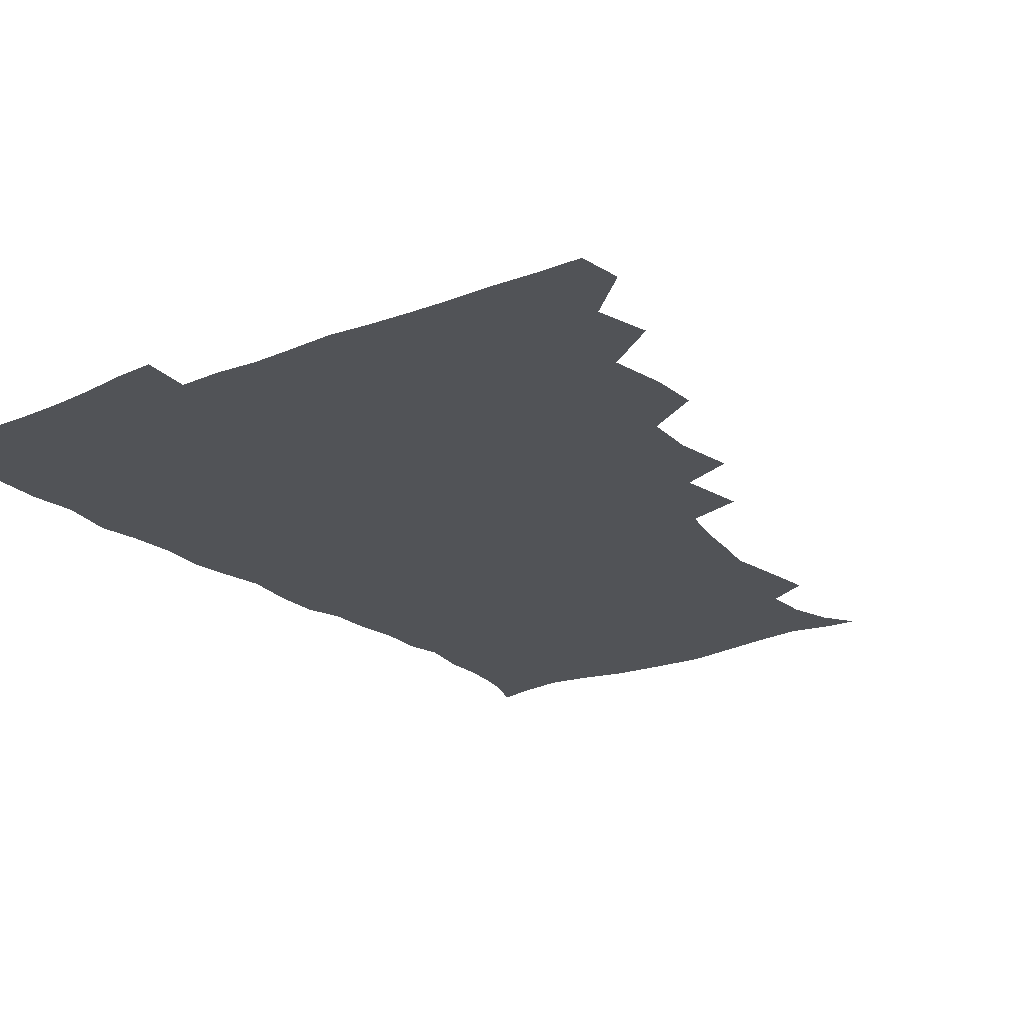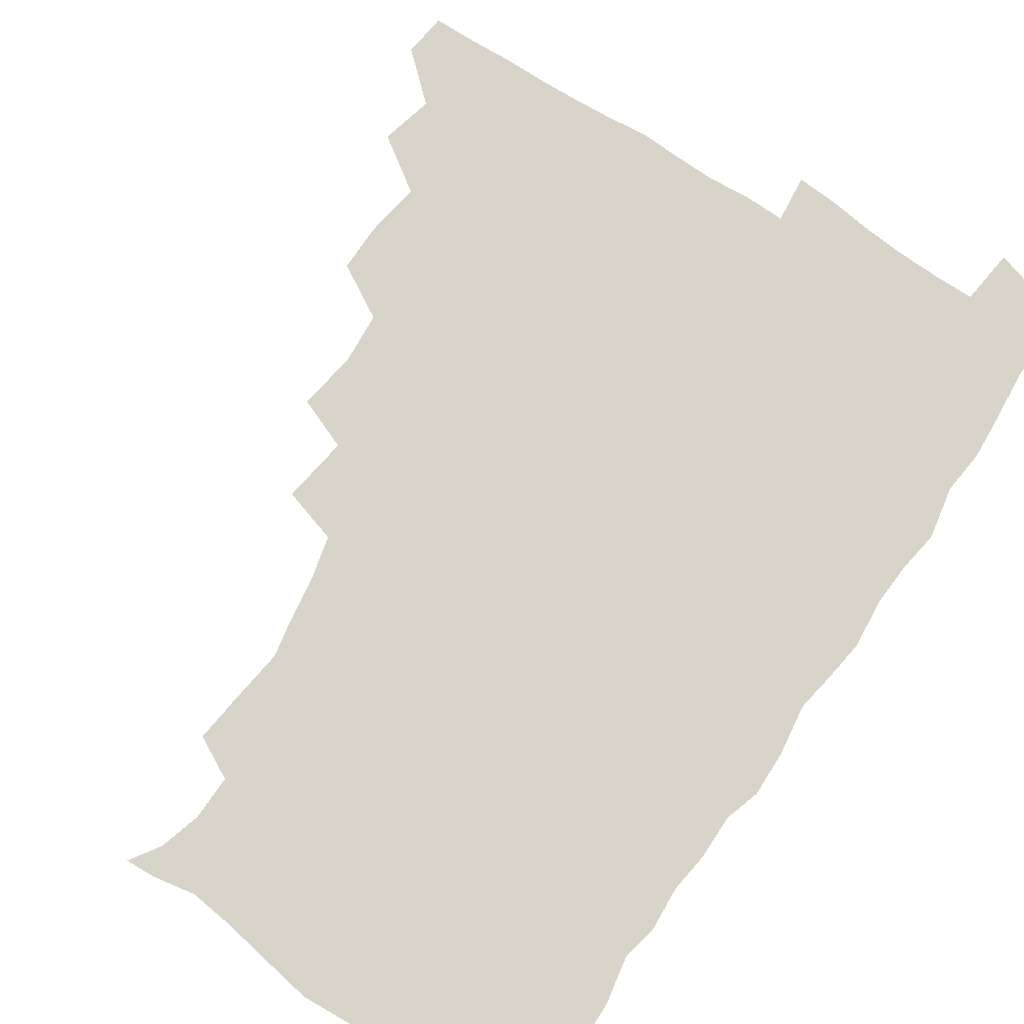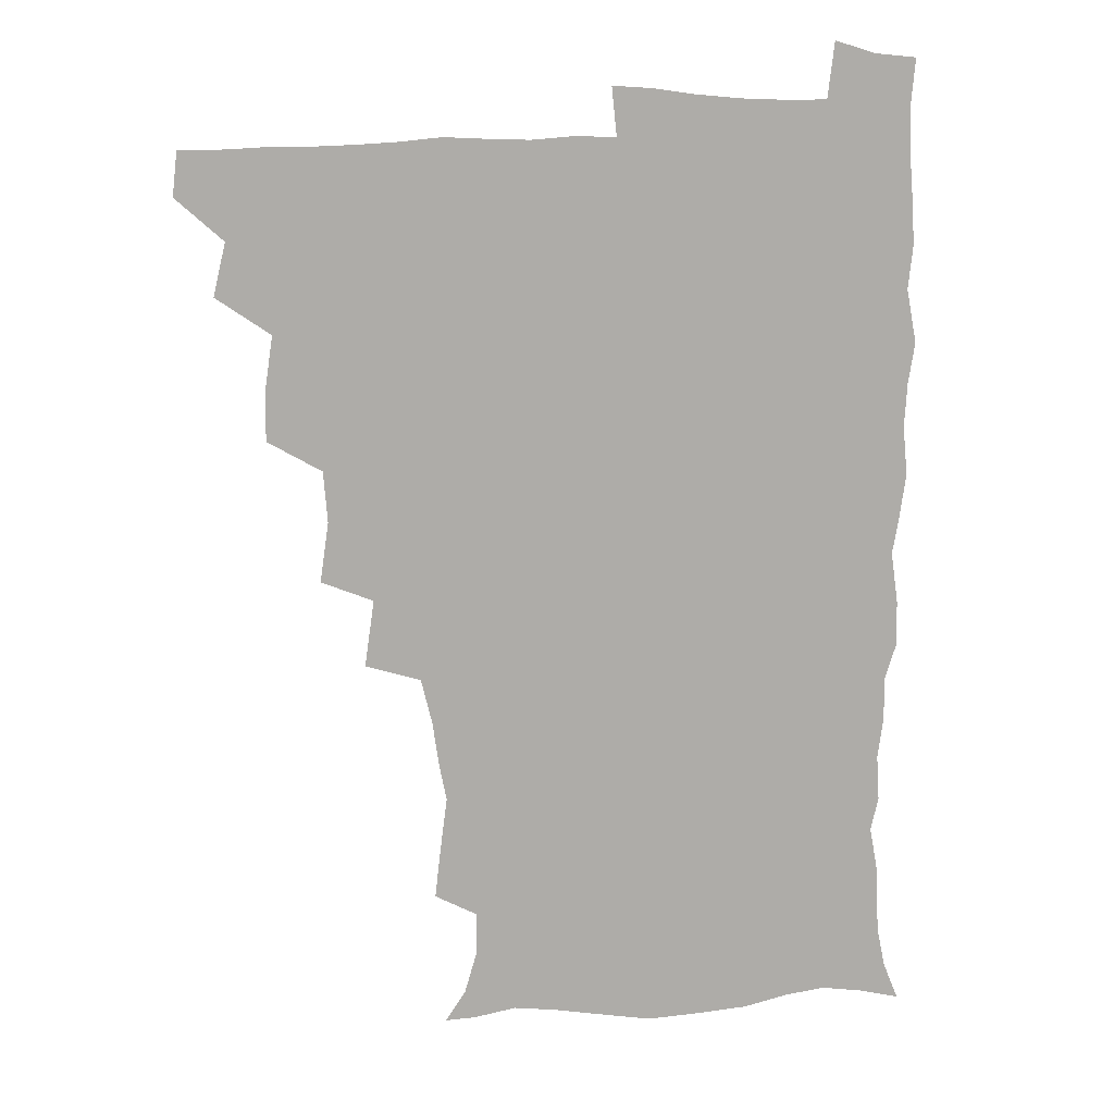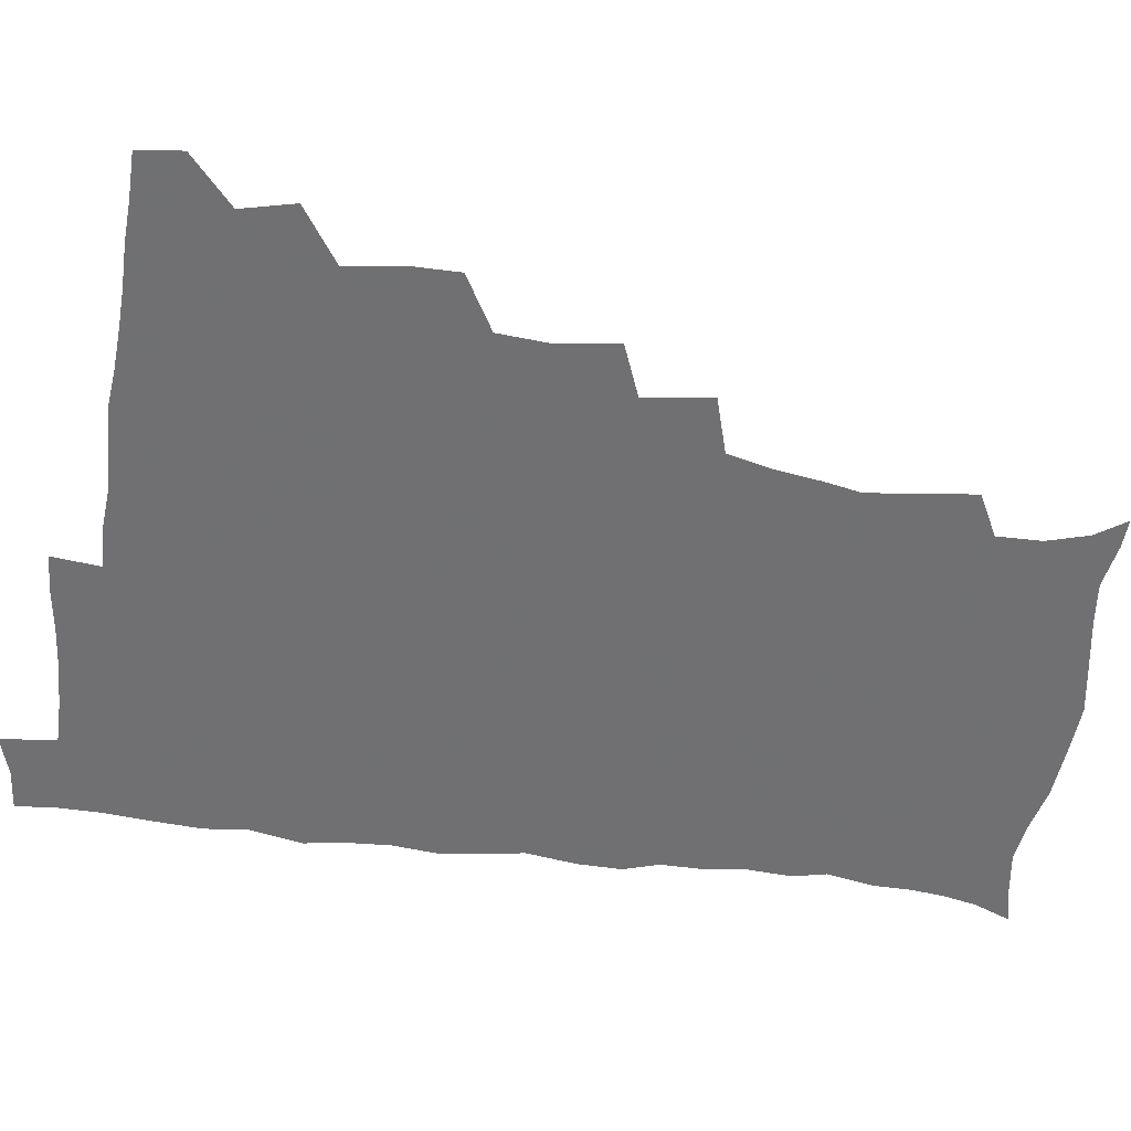
<metadata>
{"format":"obj","ext":"obj","renderer":"f3d","projection":"perspective","resolution":1024,"background":"white","views":[{"elev":-21.8,"azim":-144.1,"up":"+Z"},{"elev":74.8,"azim":33.5,"up":"+Z"},{"elev":13.6,"azim":-7.9,"up":"+Y"},{"elev":-55.0,"azim":-97.8,"up":"+Z"}]}
</metadata>
<code>
v 464.4 493.9 0
v 466.1 509.5 0
v 476.8 459.8 0
v 481.3 478.7 0
v 482 494.5 0
v 482.3 509.7 0
v 493.3 409.3 0
v 493.3 426.3 0
v 496.3 446.5 0
v 497.4 463.9 0
v 498.7 479.9 0
v 497.8 495.1 0
v 497 510.4 0
v 510.9 358.4 0
v 514 379.9 0
v 512.6 398.2 0
v 514.5 418.6 0
v 513.9 434.7 0
v 514.7 451.2 0
v 515.8 466.7 0
v 514.2 480.7 0
v 513.5 495.2 0
v 512.3 510.4 0
v 526.1 327 0
v 529.5 351 0
v 529.7 370.1 0
v 530 388.3 0
v 529.7 405.1 0
v 528.6 419.7 0
v 528.1 434.8 0
v 529.3 451.6 0
v 529.6 466.8 0
v 528.8 481.1 0
v 528 495.7 0
v 527 510.9 0
v 550.1 238.2 0
v 552 255 0
v 554.7 275.4 0
v 552.2 288.3 0
v 549.8 304.6 0
v 545.9 321 0
v 545.1 340.3 0
v 545 358.1 0
v 544.6 374.7 0
v 544.9 392.1 0
v 544 406.5 0
v 543.6 421.8 0
v 544.6 438.1 0
v 544.1 452.4 0
v 544.6 467.1 0
v 543.3 481.7 0
v 542.6 496.3 0
v 541.5 511.8 0
v 553.5 188.9 0
v 560.6 199.7 0
v 564.9 214.4 0
v 565.2 230.4 0
v 565.2 248 0
v 565.7 264.6 0
v 565.4 280.5 0
v 564.6 297.6 0
v 562.1 312 0
v 561.1 329.4 0
v 559.4 344.3 0
v 559.8 362.5 0
v 559.7 378.7 0
v 558.2 392.2 0
v 559.2 409.1 0
v 559.4 424.5 0
v 559.1 438.8 0
v 559.5 453.7 0
v 558.5 467.6 0
v 558.7 481.6 0
v 557.6 496.3 0
v 555.9 513.2 0
v 564 189.4 0
v 570.5 200.9 0
v 578.1 222.7 0
v 578.7 239.4 0
v 579.1 255.7 0
v 577.7 268.6 0
v 577.6 285.1 0
v 577.5 304 0
v 576.8 318.7 0
v 575.1 333.3 0
v 574.8 349.6 0
v 573.8 364 0
v 574.3 381.5 0
v 574.2 396 0
v 573.2 409.3 0
v 573.9 425.8 0
v 573.8 439.9 0
v 573.6 453.8 0
v 573.1 467.6 0
v 573.2 481.6 0
v 572.1 496.7 0
v 570.9 512.4 0
v 579.4 192.3 0
v 588.1 211 0
v 590.6 226 0
v 591.4 242.4 0
v 591.6 259.3 0
v 591.1 274.1 0
v 591.2 289.5 0
v 590 303.7 0
v 590 323.1 0
v 588.8 334.6 0
v 588.7 351.4 0
v 588.2 366.1 0
v 587.9 380.7 0
v 588.2 397 0
v 587.8 410.6 0
v 587.8 425.1 0
v 588 439.9 0
v 587.8 453.7 0
v 587.8 467.8 0
v 587.5 482 0
v 586.8 496.9 0
v 586.2 512 0
v 594.3 190.6 0
v 601.6 211.1 0
v 604.3 229.3 0
v 604.6 245.1 0
v 604.4 259.1 0
v 603.6 272.7 0
v 603.7 291.6 0
v 604.1 307.9 0
v 603 321.7 0
v 602.6 336.6 0
v 602.6 353.3 0
v 602.4 367.8 0
v 602.2 381.7 0
v 602.1 397.1 0
v 602.3 412.1 0
v 602.3 425.9 0
v 602.3 440.2 0
v 602.3 453.8 0
v 602.5 467.8 0
v 602.6 481.8 0
v 602.2 496.2 0
v 600.8 513.1 0
v 611.8 187.7 0
v 616.4 212.1 0
v 617.7 229.4 0
v 617.6 245.8 0
v 617.9 263.2 0
v 617.7 278.8 0
v 617.3 290.5 0
v 616.8 310.3 0
v 616.6 322.7 0
v 616.5 338.9 0
v 616.2 353.1 0
v 616.1 367.2 0
v 616.2 383.3 0
v 616.1 397.9 0
v 616.2 412.3 0
v 616.4 426.1 0
v 616.3 439.7 0
v 616.6 453.9 0
v 617.3 468.3 0
v 617.3 481.8 0
v 616.8 496.1 0
v 615.9 512.7 0
v 614.1 530.1 0
v 630.2 184.7 0
v 631 210.8 0
v 631.2 232.9 0
v 631.3 246.9 0
v 631.2 263.9 0
v 630.8 277.3 0
v 630.8 293.7 0
v 630.2 308.5 0
v 629.9 323.6 0
v 629.8 339.7 0
v 630 352.4 0
v 629.9 368.1 0
v 629.9 383 0
v 629.9 397.6 0
v 629.9 411.9 0
v 630.4 427.8 0
v 630.6 440.5 0
v 630.8 454 0
v 631.2 468.2 0
v 631.3 481.9 0
v 631.2 496.1 0
v 630.4 512 0
v 628.1 529.1 0
v 648.9 185.9 0
v 646.1 212.6 0
v 645.8 228.7 0
v 644.7 245.5 0
v 644.1 263.5 0
v 643.9 277.9 0
v 643.8 294.3 0
v 643.4 309.6 0
v 643.8 322.2 0
v 643.3 338.3 0
v 643.4 353.5 0
v 643.6 367.6 0
v 643.6 382.5 0
v 643.7 397.1 0
v 643.6 413.1 0
v 644.1 426.6 0
v 644.5 440.1 0
v 644.9 454.1 0
v 645.1 468.5 0
v 645.4 482 0
v 645.6 496 0
v 646.3 509.3 0
v 643.4 526.9 0
v 666.9 187.5 0
v 661.6 210.3 0
v 659 230.3 0
v 658.5 244.3 0
v 656.8 263 0
v 657.5 276 0
v 656.4 294.4 0
v 656.5 308.5 0
v 657 322.1 0
v 656.7 337.7 0
v 656.6 352.8 0
v 657.7 365.9 0
v 657.5 381.3 0
v 658.2 394.8 0
v 657.4 411.8 0
v 657.8 425.7 0
v 658.8 439 0
v 658.7 454.1 0
v 658.8 468.4 0
v 659.5 482 0
v 659.9 496 0
v 659.9 509.9 0
v 659 525.5 0
v 682.9 191.3 0
v 676.5 210.4 0
v 673.1 228.3 0
v 671.7 244.1 0
v 670.9 259.5 0
v 670.3 275.5 0
v 669.5 292 0
v 669.3 307.2 0
v 670.5 320.4 0
v 670 336.4 0
v 671.2 349.6 0
v 671.3 364.5 0
v 670.7 380.9 0
v 671.6 394.3 0
v 670.7 411.2 0
v 671.7 424.7 0
v 672.2 439.1 0
v 673.1 452.9 0
v 673 467.7 0
v 673.2 482.4 0
v 674.1 496.1 0
v 674.4 510.4 0
v 674.6 524.9 0
v 697.2 193.3 0
v 691.8 208.3 0
v 687.7 225.1 0
v 684.9 242.3 0
v 683.7 257.8 0
v 683.6 272.6 0
v 683 288.5 0
v 684.3 301.7 0
v 683 319.4 0
v 684.4 332.7 0
v 684.1 348.4 0
v 685 362.2 0
v 684.4 378.4 0
v 685.6 392.4 0
v 685.7 407.7 0
v 686 422.6 0
v 686 437.8 0
v 687.5 451.6 0
v 686.5 467.9 0
v 687.5 481.7 0
v 688 495.9 0
v 689.2 510.2 0
v 689.7 524.9 0
v 692 544.9 0
v 712 191.2 0
v 706.4 205.5 0
v 702.9 220.1 0
v 700.8 235 0
v 697.8 252.4 0
v 697.7 266.7 0
v 697.4 282.4 0
v 697.2 298 0
v 698.2 312.4 0
v 699.3 326.7 0
v 700.9 341 0
v 699.5 357.8 0
v 700 372.6 0
v 701.9 386.6 0
v 701.3 402.9 0
v 702.6 417.2 0
v 700.8 434.6 0
v 703.4 448.2 0
v 701.2 465.6 0
v 701.5 480.5 0
v 703.1 494.8 0
v 703.9 509.6 0
v 703.8 524.3 0
v 706.2 540.5 0
v 726 187.9 0
v 720.6 201.4 0
v 718.1 213.6 0
v 716.8 226 0
v 716.7 238.8 0
v 713.6 256 0
v 716.3 268.1 0
v 715.3 284.6 0
v 717.2 298.8 0
v 717.2 314.9 0
v 721.1 327.6 0
v 720.8 343.7 0
v 718.3 362.1 0
v 720.7 376.4 0
v 722.8 391.2 0
v 721.1 408.7 0
v 722 424.6 0
v 724.3 439.2 0
v 720.8 458.4 0
v 722.4 474.2 0
v 721.4 491.1 0
v 719.9 508.5 0
v 719.7 524.1 0
v 721 539 0
f 4 5 1
f 1 5 2
f 5 6 2
f 9 10 3
f 3 10 4
f 10 11 4
f 4 11 5
f 11 12 5
f 5 12 6
f 12 13 6
f 16 17 7
f 7 17 8
f 17 18 8
f 8 18 9
f 18 19 9
f 9 19 10
f 19 20 10
f 10 20 11
f 20 21 11
f 11 21 12
f 21 22 12
f 12 22 13
f 22 23 13
f 25 26 14
f 14 26 15
f 26 27 15
f 15 27 16
f 27 28 16
f 16 28 17
f 28 29 17
f 17 29 18
f 29 30 18
f 18 30 19
f 30 31 19
f 19 31 20
f 31 32 20
f 20 32 21
f 32 33 21
f 21 33 22
f 33 34 22
f 22 34 23
f 34 35 23
f 41 42 24
f 24 42 25
f 42 43 25
f 25 43 26
f 43 44 26
f 26 44 27
f 44 45 27
f 27 45 28
f 45 46 28
f 28 46 29
f 46 47 29
f 29 47 30
f 47 48 30
f 30 48 31
f 48 49 31
f 31 49 32
f 49 50 32
f 32 50 33
f 50 51 33
f 33 51 34
f 51 52 34
f 34 52 35
f 52 53 35
f 57 58 36
f 36 58 37
f 58 59 37
f 37 59 38
f 59 60 38
f 38 60 39
f 60 61 39
f 39 61 40
f 61 62 40
f 40 62 41
f 62 63 41
f 41 63 42
f 63 64 42
f 42 64 43
f 64 65 43
f 43 65 44
f 65 66 44
f 44 66 45
f 66 67 45
f 45 67 46
f 67 68 46
f 46 68 47
f 68 69 47
f 47 69 48
f 69 70 48
f 48 70 49
f 70 71 49
f 49 71 50
f 71 72 50
f 50 72 51
f 72 73 51
f 51 73 52
f 73 74 52
f 52 74 53
f 74 75 53
f 54 76 55
f 76 77 55
f 55 77 56
f 77 78 56
f 56 78 57
f 78 79 57
f 57 79 58
f 79 80 58
f 58 80 59
f 80 81 59
f 59 81 60
f 81 82 60
f 60 82 61
f 82 83 61
f 61 83 62
f 83 84 62
f 62 84 63
f 84 85 63
f 63 85 64
f 85 86 64
f 64 86 65
f 86 87 65
f 65 87 66
f 87 88 66
f 66 88 67
f 88 89 67
f 67 89 68
f 89 90 68
f 68 90 69
f 90 91 69
f 69 91 70
f 91 92 70
f 70 92 71
f 92 93 71
f 71 93 72
f 93 94 72
f 72 94 73
f 94 95 73
f 73 95 74
f 95 96 74
f 74 96 75
f 96 97 75
f 76 98 77
f 98 99 77
f 77 99 78
f 99 100 78
f 78 100 79
f 100 101 79
f 79 101 80
f 101 102 80
f 80 102 81
f 102 103 81
f 81 103 82
f 103 104 82
f 82 104 83
f 104 105 83
f 83 105 84
f 105 106 84
f 84 106 85
f 106 107 85
f 85 107 86
f 107 108 86
f 86 108 87
f 108 109 87
f 87 109 88
f 109 110 88
f 88 110 89
f 110 111 89
f 89 111 90
f 111 112 90
f 90 112 91
f 112 113 91
f 91 113 92
f 113 114 92
f 92 114 93
f 114 115 93
f 93 115 94
f 115 116 94
f 94 116 95
f 116 117 95
f 95 117 96
f 117 118 96
f 96 118 97
f 118 119 97
f 98 120 99
f 120 121 99
f 99 121 100
f 121 122 100
f 100 122 101
f 122 123 101
f 101 123 102
f 123 124 102
f 102 124 103
f 124 125 103
f 103 125 104
f 125 126 104
f 104 126 105
f 126 127 105
f 105 127 106
f 127 128 106
f 106 128 107
f 128 129 107
f 107 129 108
f 129 130 108
f 108 130 109
f 130 131 109
f 109 131 110
f 131 132 110
f 110 132 111
f 132 133 111
f 111 133 112
f 133 134 112
f 112 134 113
f 134 135 113
f 113 135 114
f 135 136 114
f 114 136 115
f 136 137 115
f 115 137 116
f 137 138 116
f 116 138 117
f 138 139 117
f 117 139 118
f 139 140 118
f 118 140 119
f 140 141 119
f 120 142 121
f 142 143 121
f 121 143 122
f 143 144 122
f 122 144 123
f 144 145 123
f 123 145 124
f 145 146 124
f 124 146 125
f 146 147 125
f 125 147 126
f 147 148 126
f 126 148 127
f 148 149 127
f 127 149 128
f 149 150 128
f 128 150 129
f 150 151 129
f 129 151 130
f 151 152 130
f 130 152 131
f 152 153 131
f 131 153 132
f 153 154 132
f 132 154 133
f 154 155 133
f 133 155 134
f 155 156 134
f 134 156 135
f 156 157 135
f 135 157 136
f 157 158 136
f 136 158 137
f 158 159 137
f 137 159 138
f 159 160 138
f 138 160 139
f 160 161 139
f 139 161 140
f 161 162 140
f 140 162 141
f 162 163 141
f 142 165 143
f 165 166 143
f 143 166 144
f 166 167 144
f 144 167 145
f 167 168 145
f 145 168 146
f 168 169 146
f 146 169 147
f 169 170 147
f 147 170 148
f 170 171 148
f 148 171 149
f 171 172 149
f 149 172 150
f 172 173 150
f 150 173 151
f 173 174 151
f 151 174 152
f 174 175 152
f 152 175 153
f 175 176 153
f 153 176 154
f 176 177 154
f 154 177 155
f 177 178 155
f 155 178 156
f 178 179 156
f 156 179 157
f 179 180 157
f 157 180 158
f 180 181 158
f 158 181 159
f 181 182 159
f 159 182 160
f 182 183 160
f 160 183 161
f 183 184 161
f 161 184 162
f 184 185 162
f 162 185 163
f 185 186 163
f 163 186 164
f 186 187 164
f 165 188 166
f 188 189 166
f 166 189 167
f 189 190 167
f 167 190 168
f 190 191 168
f 168 191 169
f 191 192 169
f 169 192 170
f 192 193 170
f 170 193 171
f 193 194 171
f 171 194 172
f 194 195 172
f 172 195 173
f 195 196 173
f 173 196 174
f 196 197 174
f 174 197 175
f 197 198 175
f 175 198 176
f 198 199 176
f 176 199 177
f 199 200 177
f 177 200 178
f 200 201 178
f 178 201 179
f 201 202 179
f 179 202 180
f 202 203 180
f 180 203 181
f 203 204 181
f 181 204 182
f 204 205 182
f 182 205 183
f 205 206 183
f 183 206 184
f 206 207 184
f 184 207 185
f 207 208 185
f 185 208 186
f 208 209 186
f 186 209 187
f 209 210 187
f 188 211 189
f 211 212 189
f 189 212 190
f 212 213 190
f 190 213 191
f 213 214 191
f 191 214 192
f 214 215 192
f 192 215 193
f 215 216 193
f 193 216 194
f 216 217 194
f 194 217 195
f 217 218 195
f 195 218 196
f 218 219 196
f 196 219 197
f 219 220 197
f 197 220 198
f 220 221 198
f 198 221 199
f 221 222 199
f 199 222 200
f 222 223 200
f 200 223 201
f 223 224 201
f 201 224 202
f 224 225 202
f 202 225 203
f 225 226 203
f 203 226 204
f 226 227 204
f 204 227 205
f 227 228 205
f 205 228 206
f 228 229 206
f 206 229 207
f 229 230 207
f 207 230 208
f 230 231 208
f 208 231 209
f 231 232 209
f 209 232 210
f 232 233 210
f 211 234 212
f 234 235 212
f 212 235 213
f 235 236 213
f 213 236 214
f 236 237 214
f 214 237 215
f 237 238 215
f 215 238 216
f 238 239 216
f 216 239 217
f 239 240 217
f 217 240 218
f 240 241 218
f 218 241 219
f 241 242 219
f 219 242 220
f 242 243 220
f 220 243 221
f 243 244 221
f 221 244 222
f 244 245 222
f 222 245 223
f 245 246 223
f 223 246 224
f 246 247 224
f 224 247 225
f 247 248 225
f 225 248 226
f 248 249 226
f 226 249 227
f 249 250 227
f 227 250 228
f 250 251 228
f 228 251 229
f 251 252 229
f 229 252 230
f 252 253 230
f 230 253 231
f 253 254 231
f 231 254 232
f 254 255 232
f 232 255 233
f 255 256 233
f 234 257 235
f 257 258 235
f 235 258 236
f 258 259 236
f 236 259 237
f 259 260 237
f 237 260 238
f 260 261 238
f 238 261 239
f 261 262 239
f 239 262 240
f 262 263 240
f 240 263 241
f 263 264 241
f 241 264 242
f 264 265 242
f 242 265 243
f 265 266 243
f 243 266 244
f 266 267 244
f 244 267 245
f 267 268 245
f 245 268 246
f 268 269 246
f 246 269 247
f 269 270 247
f 247 270 248
f 270 271 248
f 248 271 249
f 271 272 249
f 249 272 250
f 272 273 250
f 250 273 251
f 273 274 251
f 251 274 252
f 274 275 252
f 252 275 253
f 275 276 253
f 253 276 254
f 276 277 254
f 254 277 255
f 277 278 255
f 255 278 256
f 278 279 256
f 257 281 258
f 281 282 258
f 258 282 259
f 282 283 259
f 259 283 260
f 283 284 260
f 260 284 261
f 284 285 261
f 261 285 262
f 285 286 262
f 262 286 263
f 286 287 263
f 263 287 264
f 287 288 264
f 264 288 265
f 288 289 265
f 265 289 266
f 289 290 266
f 266 290 267
f 290 291 267
f 267 291 268
f 291 292 268
f 268 292 269
f 292 293 269
f 269 293 270
f 293 294 270
f 270 294 271
f 294 295 271
f 271 295 272
f 295 296 272
f 272 296 273
f 296 297 273
f 273 297 274
f 297 298 274
f 274 298 275
f 298 299 275
f 275 299 276
f 299 300 276
f 276 300 277
f 300 301 277
f 277 301 278
f 301 302 278
f 278 302 279
f 302 303 279
f 279 303 280
f 303 304 280
f 281 305 282
f 305 306 282
f 282 306 283
f 306 307 283
f 283 307 284
f 307 308 284
f 284 308 285
f 308 309 285
f 285 309 286
f 309 310 286
f 286 310 287
f 310 311 287
f 287 311 288
f 311 312 288
f 288 312 289
f 312 313 289
f 289 313 290
f 313 314 290
f 290 314 291
f 314 315 291
f 291 315 292
f 315 316 292
f 292 316 293
f 316 317 293
f 293 317 294
f 317 318 294
f 294 318 295
f 318 319 295
f 295 319 296
f 319 320 296
f 296 320 297
f 320 321 297
f 297 321 298
f 321 322 298
f 298 322 299
f 322 323 299
f 299 323 300
f 323 324 300
f 300 324 301
f 324 325 301
f 301 325 302
f 325 326 302
f 302 326 303
f 326 327 303
f 303 327 304
f 327 328 304

</code>
